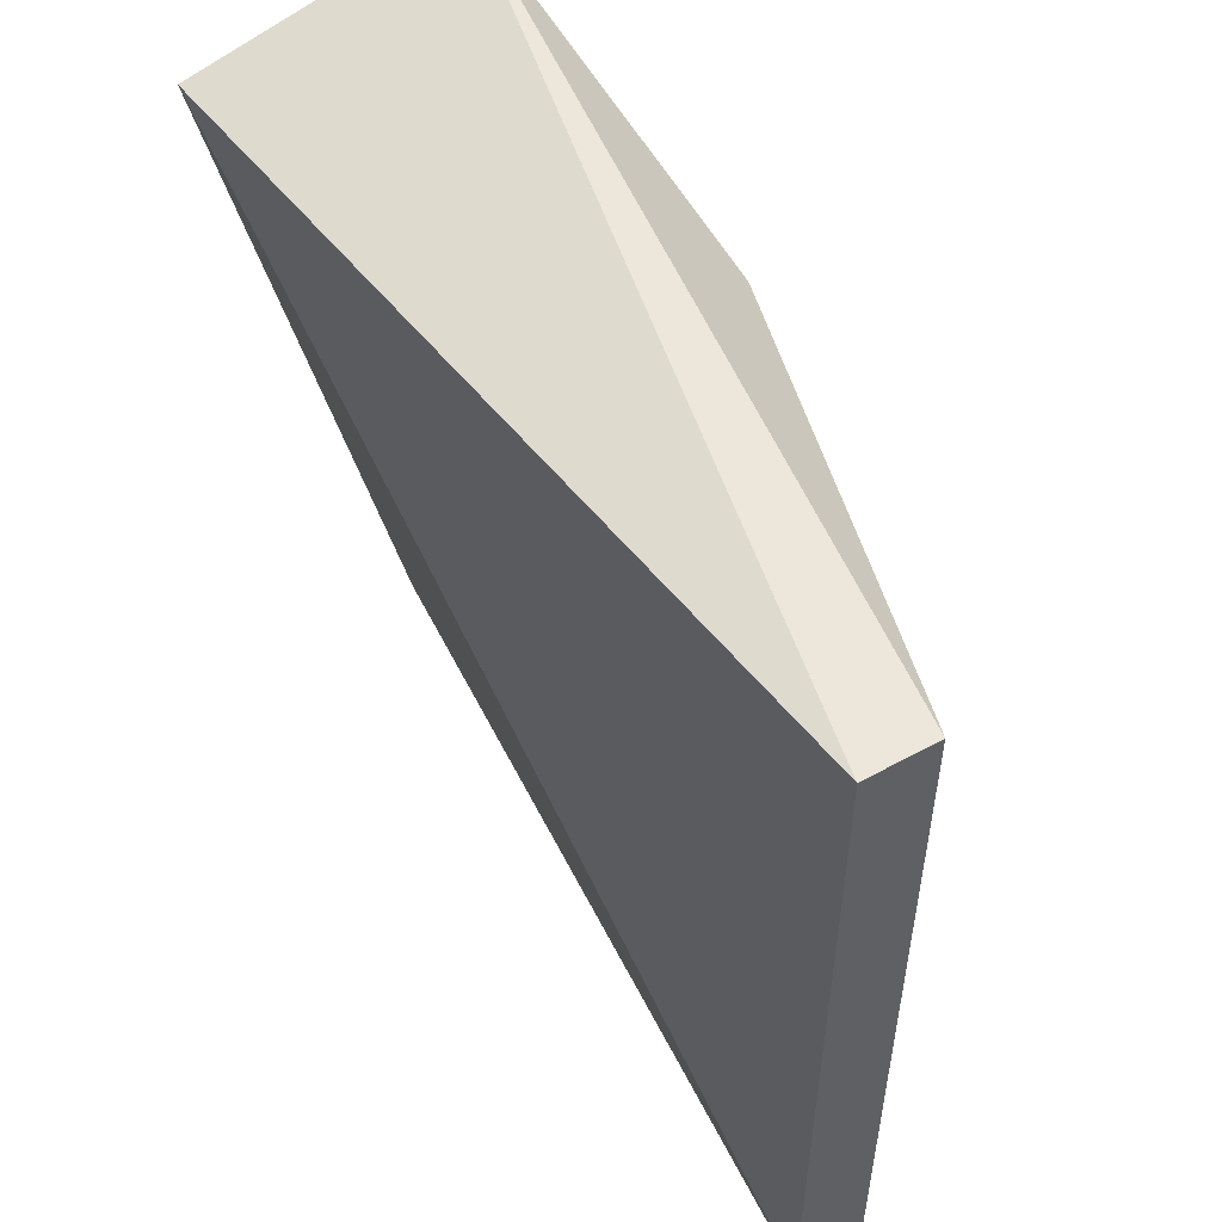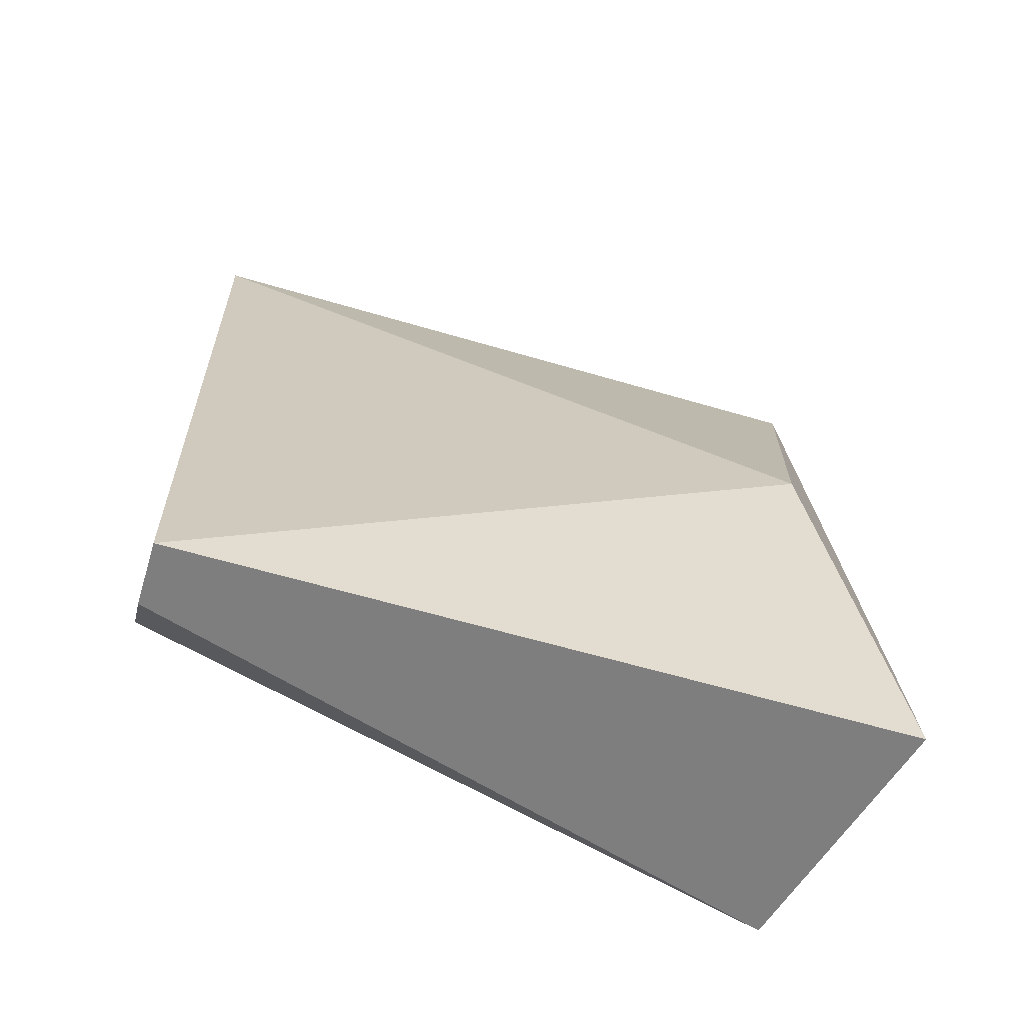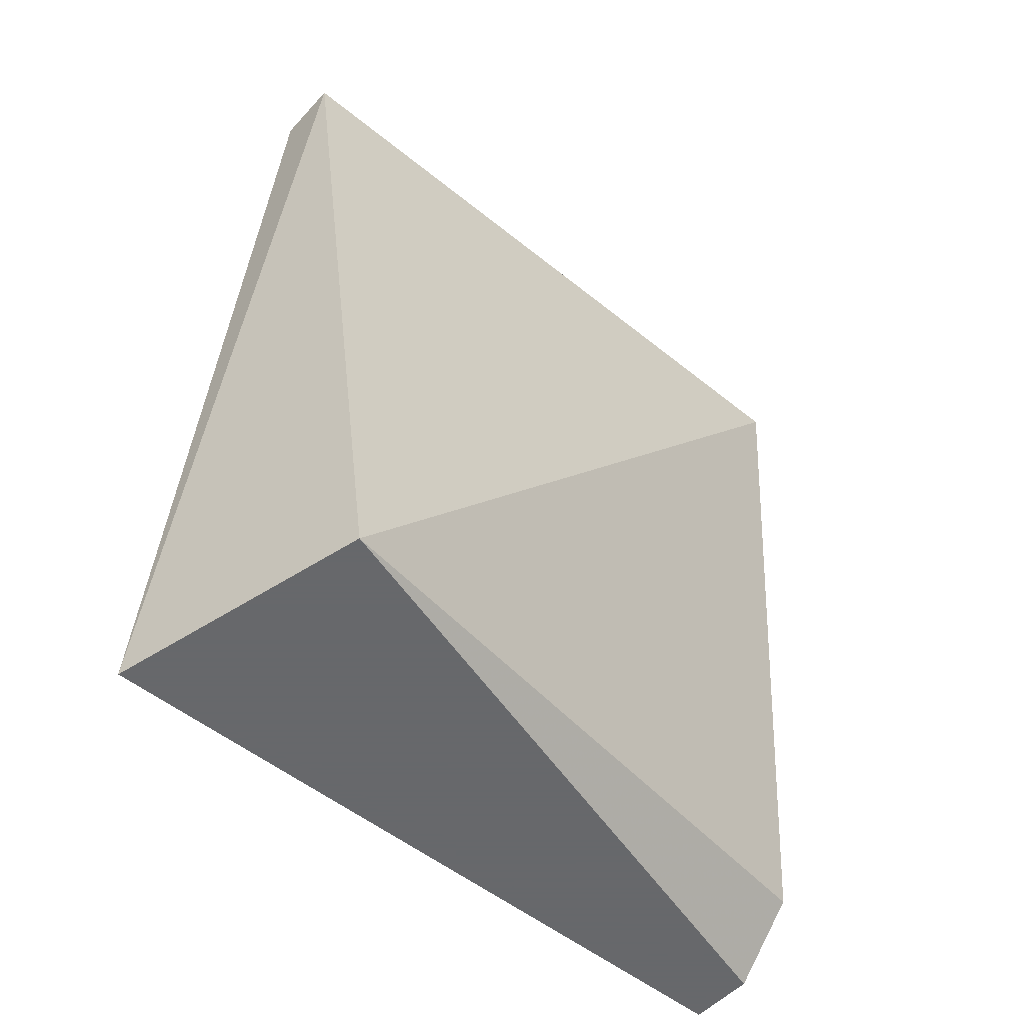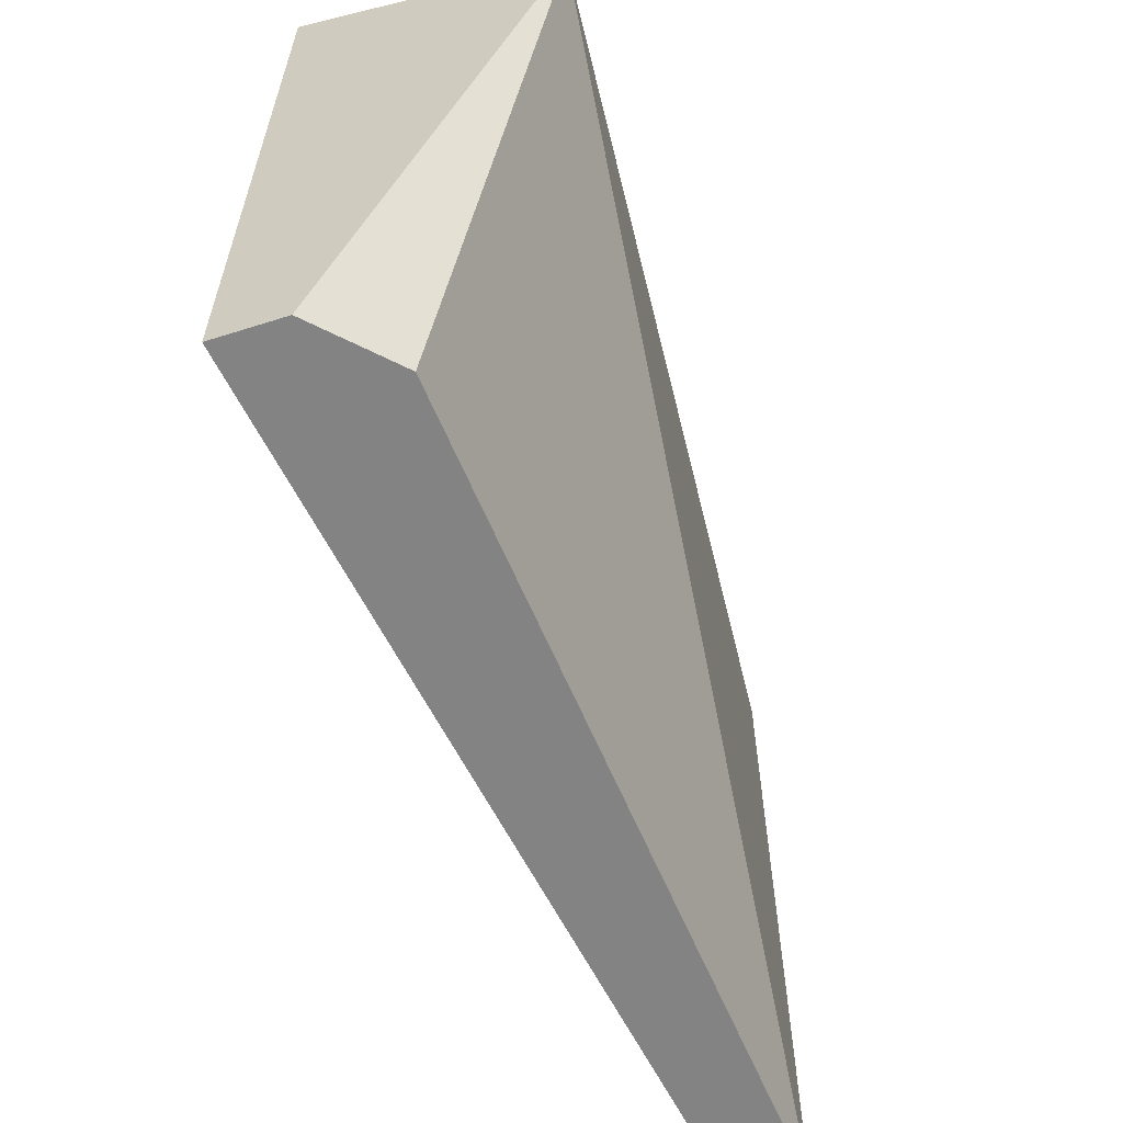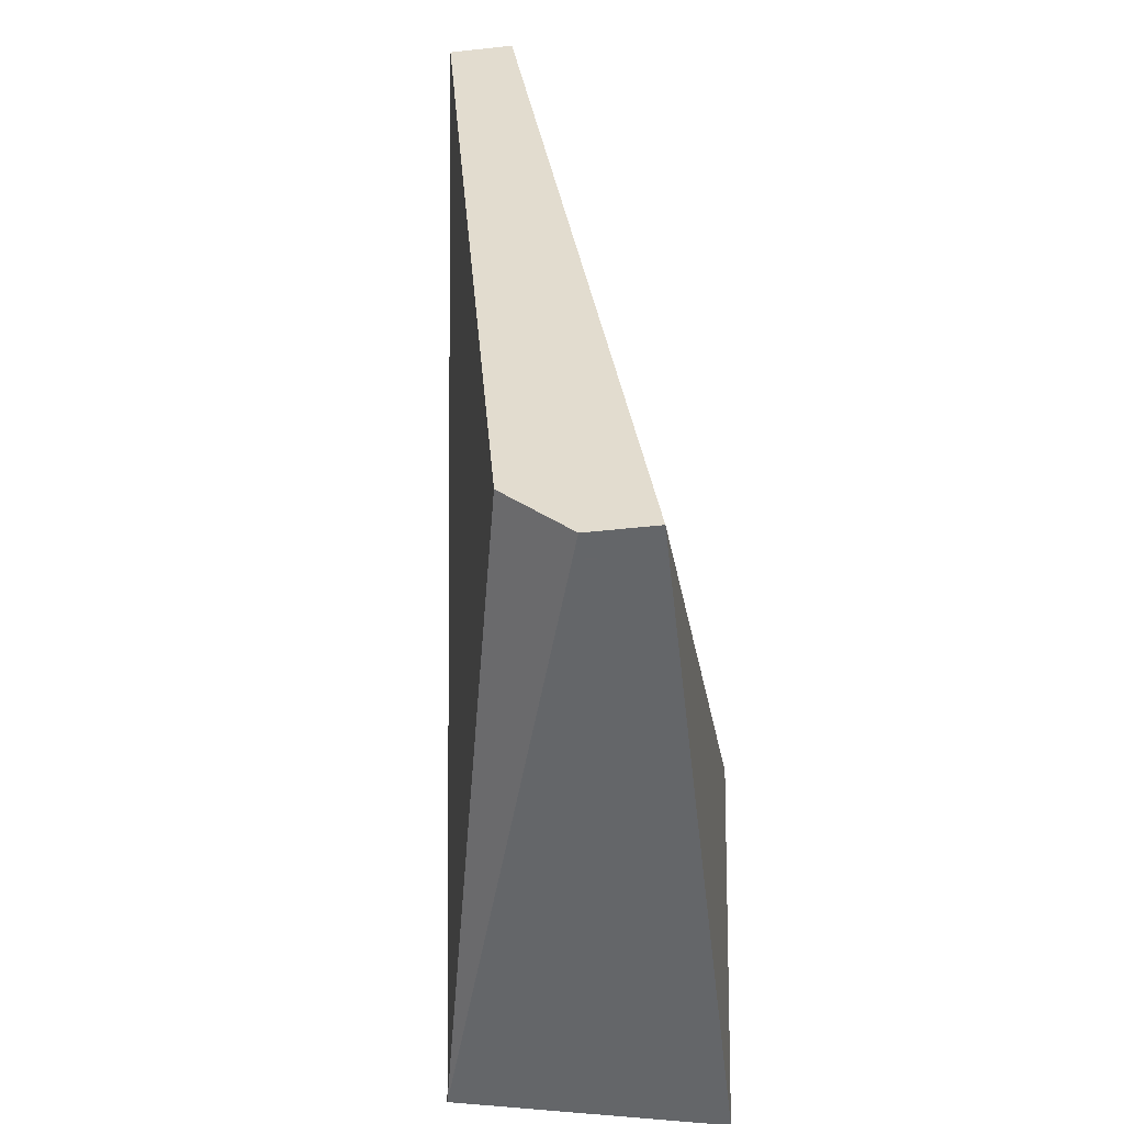
<metadata>
{"format":"obj","ext":"obj","renderer":"f3d","projection":"perspective","resolution":1024,"background":"white","views":[{"elev":52.8,"azim":-30.6,"up":"+Y"},{"elev":-59.5,"azim":73.0,"up":"+Z"},{"elev":-52.3,"azim":-131.1,"up":"+Z"},{"elev":-61.2,"azim":-162.1,"up":"+Y"},{"elev":-51.7,"azim":6.6,"up":"+Z"}]}
</metadata>
<code>
v 0.1804 -0.1721 0.06883
v 0.1908 -0.2296 0.000869
v 0.1961 -0.2296 0.000869
v 0.1961 -0.1721 0.000869
v 0.1751 -0.1774 0.000869
v 0.1856 -0.2296 0.06883
v 0.1979 -0.1794 0.03179
v 0.1804 -0.2296 0.06883
v 0.1856 -0.2296 0.006098
v 0.1856 -0.1721 0.06883
f 7 4 10
f 3 2 4
f 1 4 5
f 4 2 5
f 2 3 6
f 3 4 7
f 6 3 7
f 1 5 8
f 2 6 8
f 6 1 8
f 5 2 9
f 8 5 9
f 2 8 9
f 4 1 10
f 1 6 10
f 6 7 10

</code>
